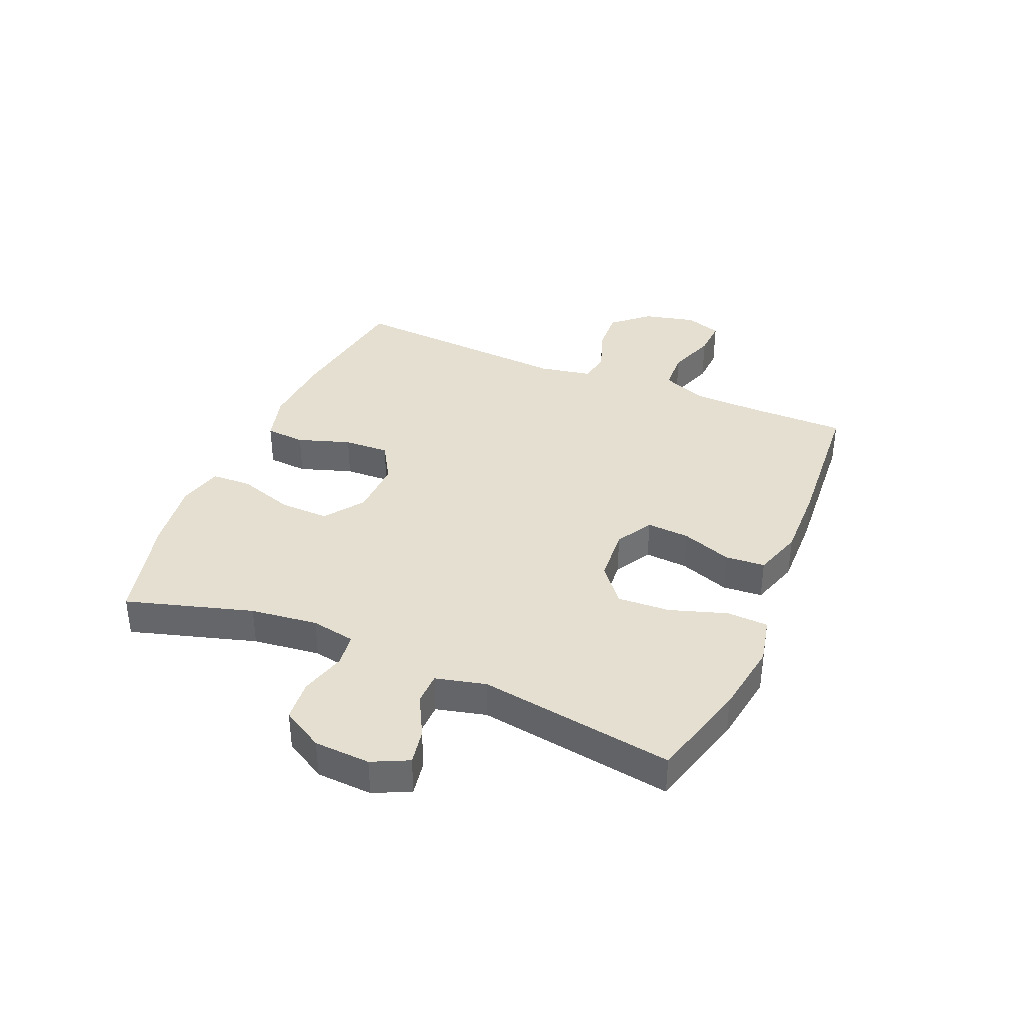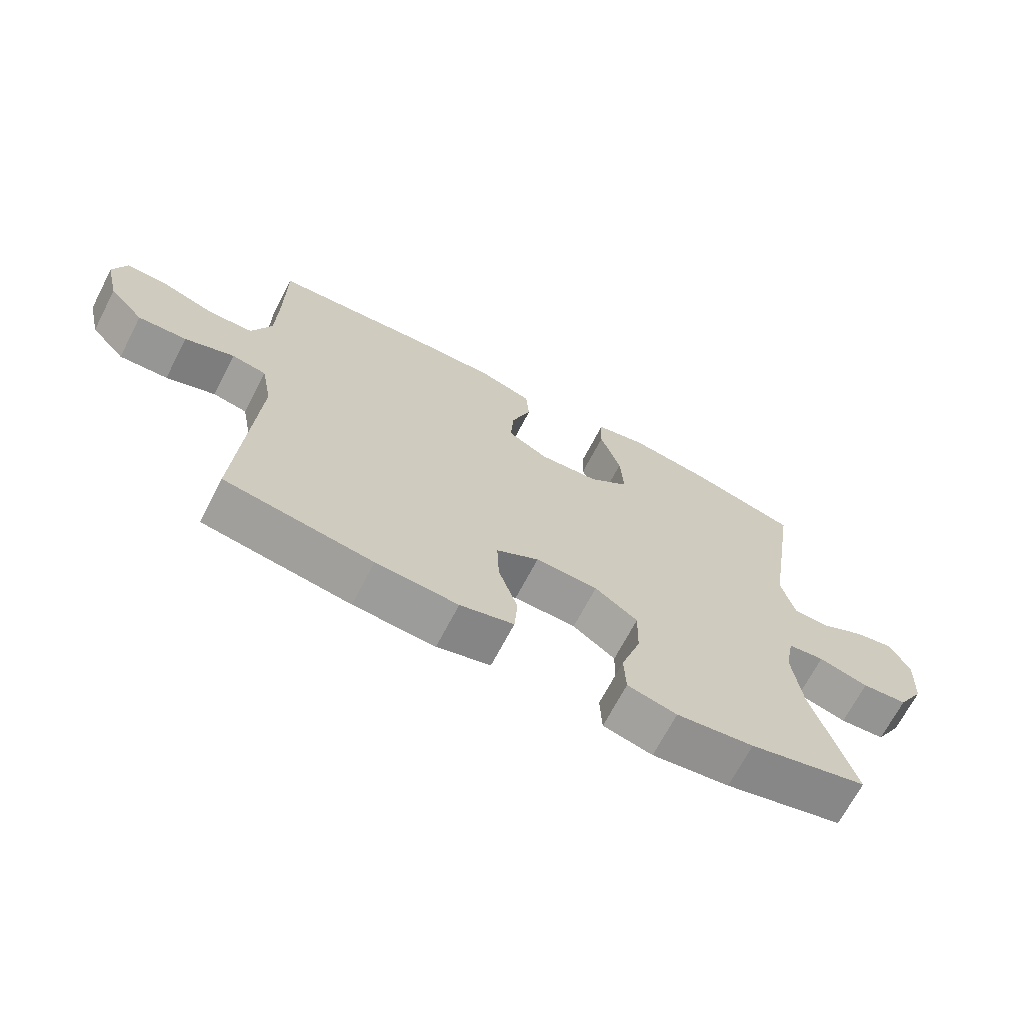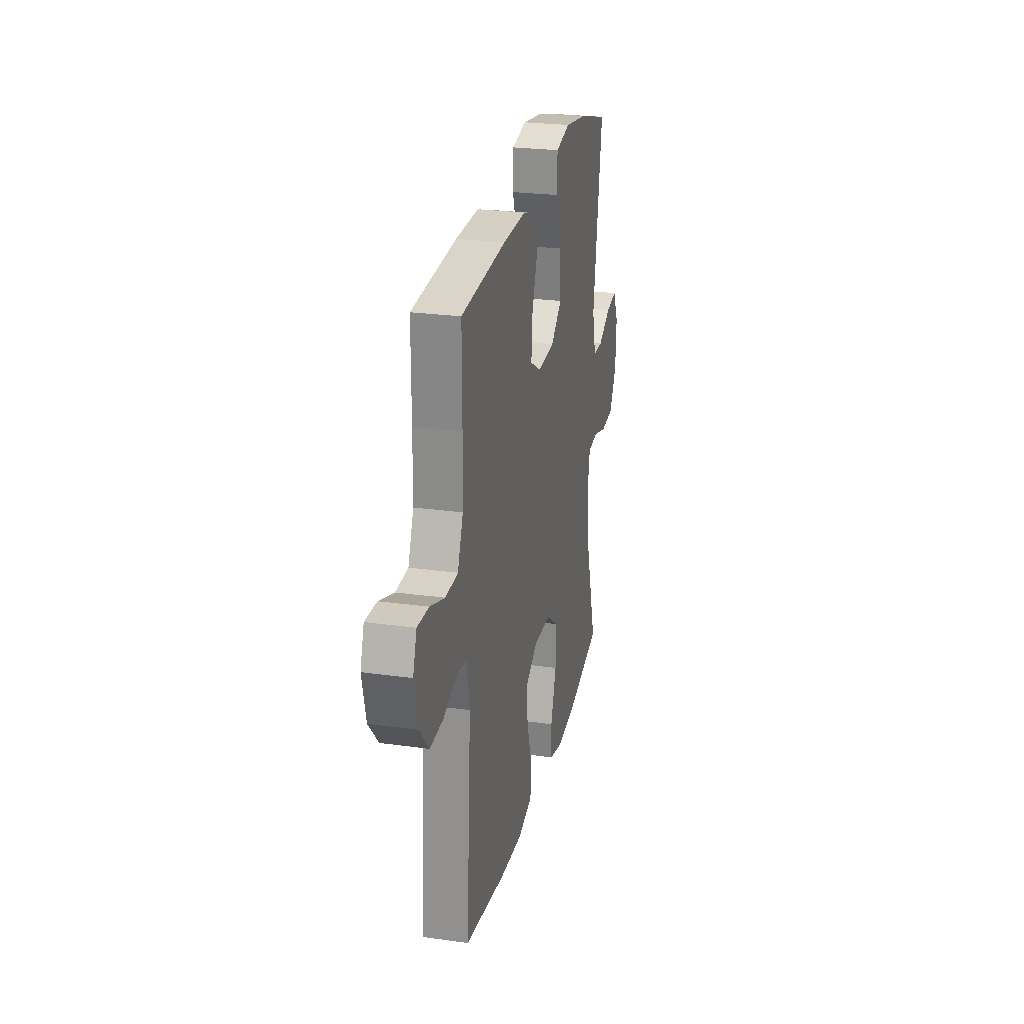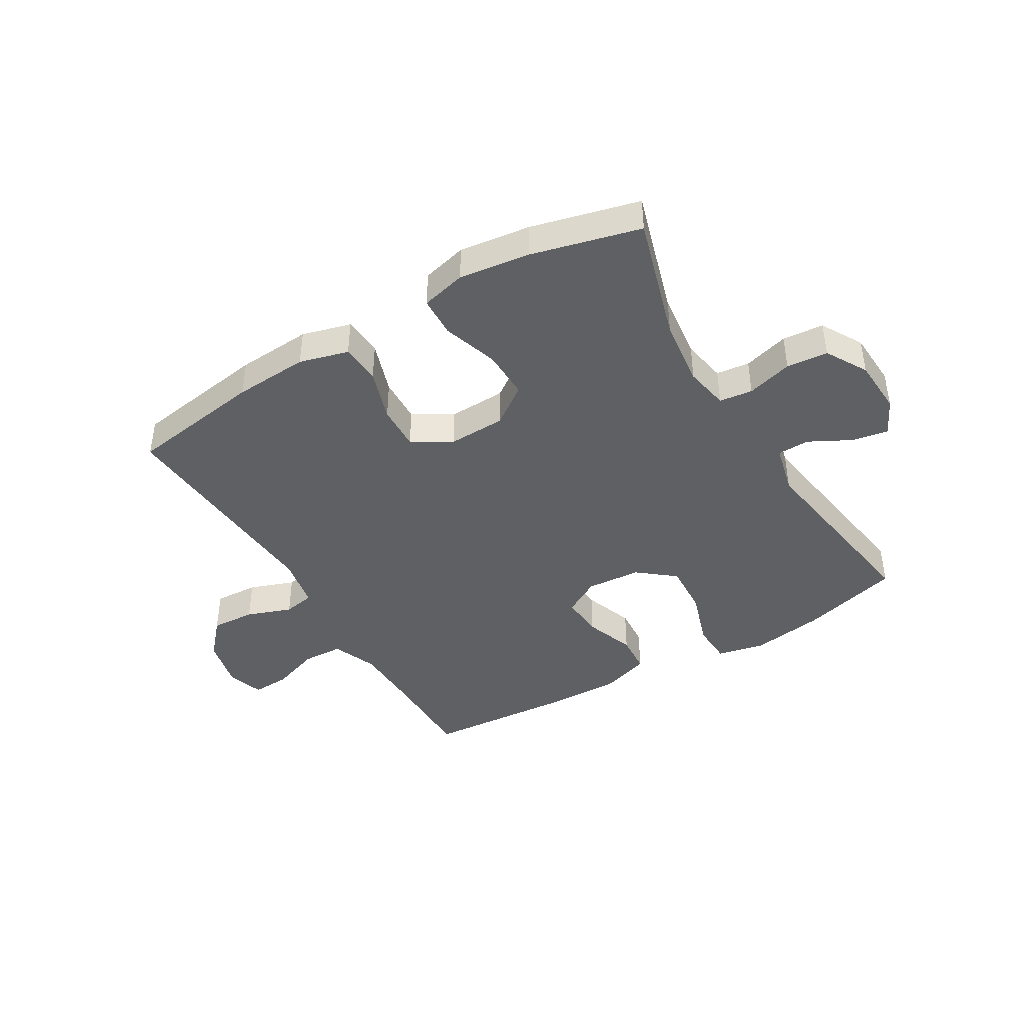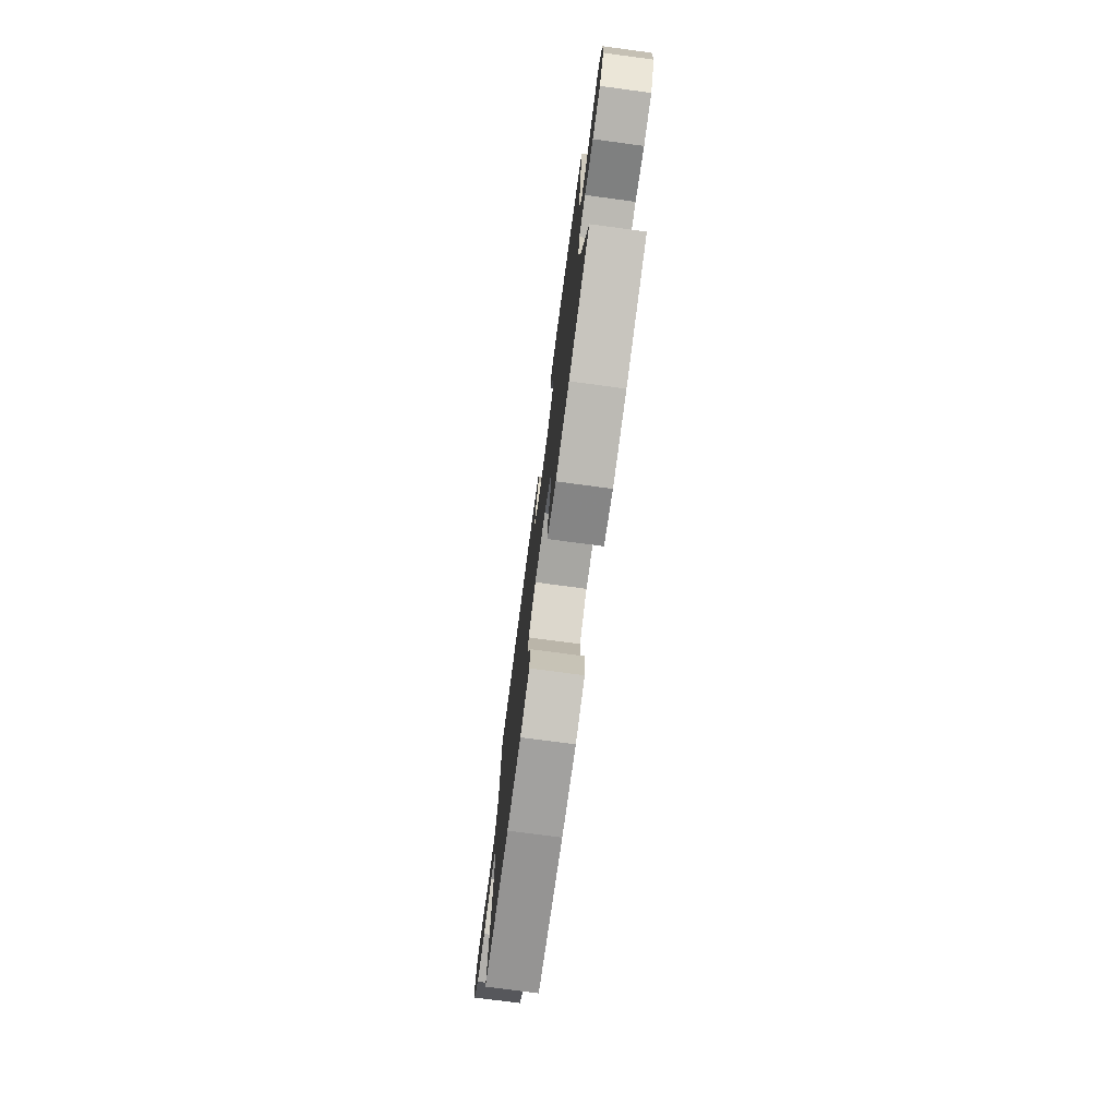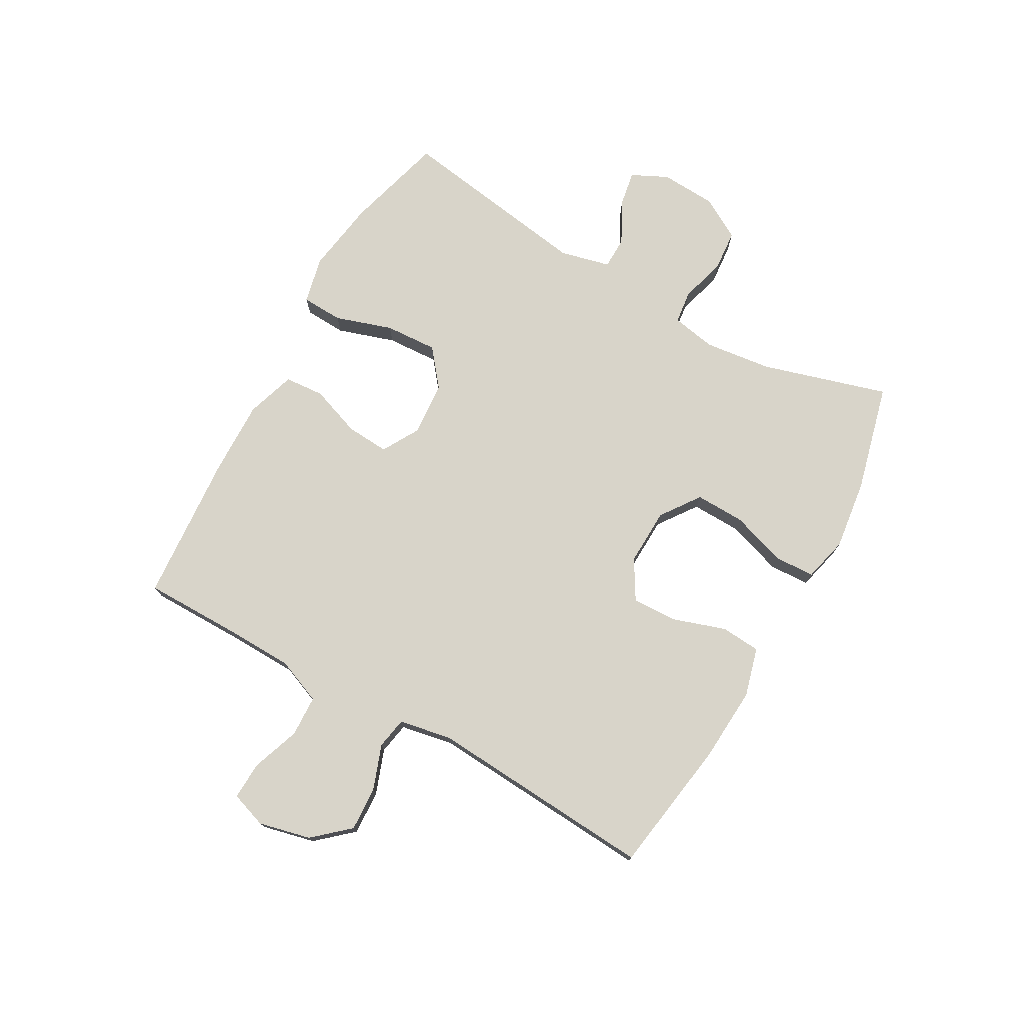
<metadata>
{"format":"obj","ext":"obj","renderer":"f3d","projection":"perspective","resolution":1024,"background":"white","views":[{"elev":37.3,"azim":-67.0,"up":"+Y"},{"elev":-68.8,"azim":152.5,"up":"+Z"},{"elev":25.3,"azim":102.7,"up":"+Z"},{"elev":-42.5,"azim":-149.3,"up":"+Y"},{"elev":-75.8,"azim":-97.6,"up":"+Z"},{"elev":75.4,"azim":119.4,"up":"+Y"}]}
</metadata>
<code>
v 0.5 0.07 -0.5
v 0.269 0.07 -0.535
v 0.141 0.07 -0.543
v 0.057 0.07 -0.52
v 0.052 0.07 -0.452
v 0.082 0.07 -0.362
v 0.085 0.07 -0.284
v 0.018 0.07 -0.244
v -0.08 0.07 -0.247
v -0.147 0.07 -0.295
v -0.145 0.07 -0.38
v -0.114 0.07 -0.475
v -0.117 0.07 -0.544
v -0.194 0.07 -0.563
v -0.315 0.07 -0.547
v -0.5 0.07 -0.5
v -0.436 0.07 -0.284
v -0.422 0.07 -0.169
v -0.436 0.07 -0.093
v -0.493 0.07 -0.086
v -0.571 0.07 -0.108
v -0.642 0.07 -0.102
v -0.683 0.07 -0.031
v -0.688 0.07 0.065
v -0.658 0.07 0.127
v -0.597 0.07 0.116
v -0.525 0.07 0.078
v -0.47 0.07 0.079
v -0.449 0.07 0.165
v -0.5 0.07 0.5
v -0.329 0.07 0.547
v -0.204 0.07 0.566
v -0.123 0.07 0.548
v -0.12 0.07 0.477
v -0.152 0.07 0.379
v -0.157 0.07 0.289
v -0.094 0.07 0.238
v 0 0.07 0.231
v 0.063 0.07 0.267
v 0.058 0.07 0.341
v 0.027 0.07 0.427
v 0.032 0.07 0.495
v 0.116 0.07 0.522
v 0.246 0.07 0.519
v 0.5 0.07 0.5
v 0.5 0.07 0.336
v 0.503 0.07 0.217
v 0.534 0.07 0.14
v 0.604 0.07 0.137
v 0.687 0.07 0.166
v 0.752 0.07 0.169
v 0.773 0.07 0.107
v 0.752 0.07 0.018
v 0.698 0.07 -0.043
v 0.622 0.07 -0.039
v 0.545 0.07 -0.011
v 0.491 0.07 -0.021
v 0.474 0.07 -0.111
v 0.5 0 -0.5
v 0.269 0 -0.535
v 0.141 0 -0.543
v 0.057 0 -0.52
v 0.052 0 -0.452
v 0.082 0 -0.362
v 0.085 0 -0.284
v 0.018 0 -0.244
v -0.08 0 -0.247
v -0.147 0 -0.295
v -0.145 0 -0.38
v -0.114 0 -0.475
v -0.117 0 -0.544
v -0.194 0 -0.563
v -0.315 0 -0.547
v -0.5 0 -0.5
v -0.436 0 -0.284
v -0.422 0 -0.169
v -0.436 0 -0.093
v -0.493 0 -0.086
v -0.571 0 -0.108
v -0.642 0 -0.102
v -0.683 0 -0.031
v -0.688 0 0.065
v -0.658 0 0.127
v -0.597 0 0.116
v -0.525 0 0.078
v -0.47 0 0.079
v -0.449 0 0.165
v -0.5 0 0.5
v -0.329 0 0.547
v -0.204 0 0.566
v -0.123 0 0.548
v -0.12 0 0.477
v -0.152 0 0.379
v -0.157 0 0.289
v -0.094 0 0.238
v 0 0 0.231
v 0.063 0 0.267
v 0.058 0 0.341
v 0.027 0 0.427
v 0.032 0 0.495
v 0.116 0 0.522
v 0.246 0 0.519
v 0.5 0 0.5
v 0.5 0 0.336
v 0.503 0 0.217
v 0.534 0 0.14
v 0.604 0 0.137
v 0.687 0 0.166
v 0.752 0 0.169
v 0.773 0 0.107
v 0.752 0 0.018
v 0.698 0 -0.043
v 0.622 0 -0.039
v 0.545 0 -0.011
v 0.491 0 -0.021
v 0.474 0 -0.111
f 54 55 56
f 53 54 56
f 52 53 56
f 51 52 56
f 50 51 56
f 49 50 56
f 48 49 56 57
f 47 48 57
f 46 47 57 58
f 45 46 58
f 44 45 58
f 43 44 58
f 42 43 58
f 41 42 58
f 40 41 58
f 33 34 35
f 32 33 35
f 31 32 35
f 30 31 35
f 29 30 35
f 28 29 35 36
f 25 26 27
f 24 25 27
f 23 24 27
f 22 23 27
f 21 22 27
f 20 21 27
f 19 20 27 28
f 15 16 17
f 14 15 17
f 13 14 17
f 12 13 17
f 11 12 17
f 10 11 17 18
f 9 10 18 19
f 4 5 6
f 3 4 6
f 2 3 6
f 1 2 6
f 58 1 6
f 58 6 7
f 39 40 58
f 58 7 8
f 39 58 8
f 38 39 8
f 9 19 28
f 8 9 28
f 38 8 28
f 37 38 28
f 28 36 37
f 114 113 112
f 114 112 111
f 114 111 110
f 114 110 109
f 114 109 108
f 114 108 107
f 115 114 107 106
f 115 106 105
f 116 115 105 104
f 116 104 103
f 116 103 102
f 116 102 101
f 116 101 100
f 116 100 99
f 116 99 98
f 93 92 91
f 93 91 90
f 93 90 89
f 93 89 88
f 93 88 87
f 94 93 87 86
f 85 84 83
f 85 83 82
f 85 82 81
f 85 81 80
f 85 80 79
f 85 79 78
f 86 85 78 77
f 75 74 73
f 75 73 72
f 75 72 71
f 75 71 70
f 75 70 69
f 76 75 69 68
f 77 76 68 67
f 64 63 62
f 64 62 61
f 64 61 60
f 64 60 59
f 64 59 116
f 65 64 116
f 116 98 97
f 66 65 116
f 66 116 97
f 66 97 96
f 86 77 67
f 86 67 66
f 86 66 96
f 86 96 95
f 95 94 86
f 1 59 60 2
f 2 60 61 3
f 3 61 62 4
f 4 62 63 5
f 5 63 64 6
f 6 64 65 7
f 7 65 66 8
f 8 66 67 9
f 9 67 68 10
f 10 68 69 11
f 11 69 70 12
f 12 70 71 13
f 13 71 72 14
f 14 72 73 15
f 15 73 74 16
f 16 74 75 17
f 17 75 76 18
f 18 76 77 19
f 19 77 78 20
f 20 78 79 21
f 21 79 80 22
f 22 80 81 23
f 23 81 82 24
f 24 82 83 25
f 25 83 84 26
f 26 84 85 27
f 27 85 86 28
f 28 86 87 29
f 29 87 88 30
f 30 88 89 31
f 31 89 90 32
f 32 90 91 33
f 33 91 92 34
f 34 92 93 35
f 35 93 94 36
f 36 94 95 37
f 37 95 96 38
f 38 96 97 39
f 39 97 98 40
f 40 98 99 41
f 41 99 100 42
f 42 100 101 43
f 43 101 102 44
f 44 102 103 45
f 45 103 104 46
f 46 104 105 47
f 47 105 106 48
f 48 106 107 49
f 49 107 108 50
f 50 108 109 51
f 51 109 110 52
f 52 110 111 53
f 53 111 112 54
f 54 112 113 55
f 55 113 114 56
f 56 114 115 57
f 57 115 116 58
f 58 116 59 1

</code>
